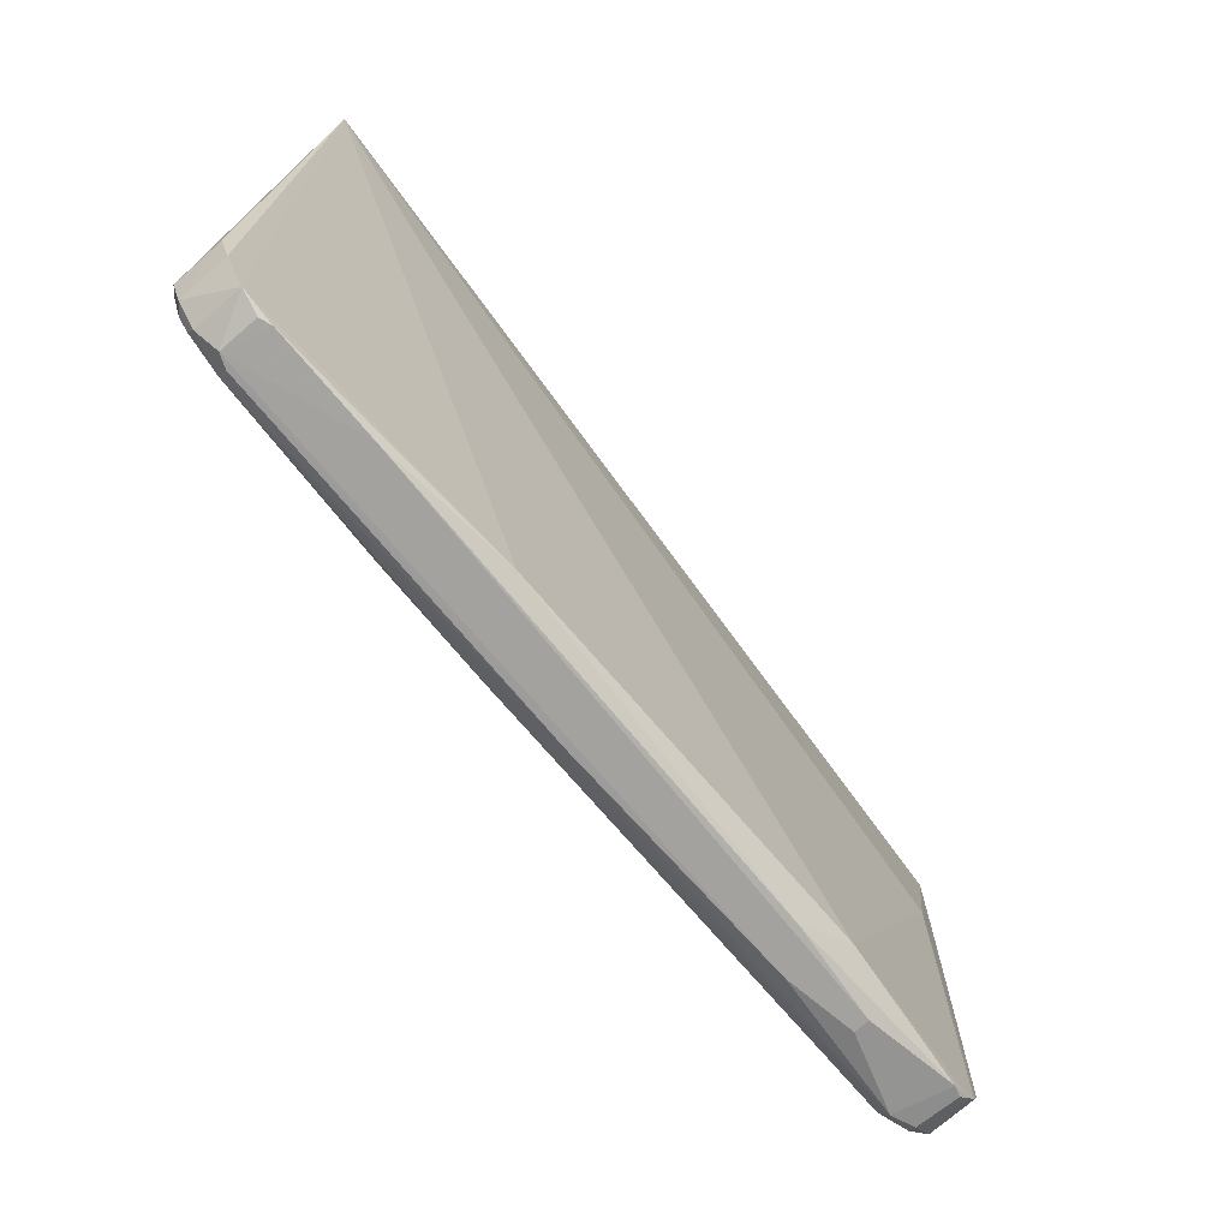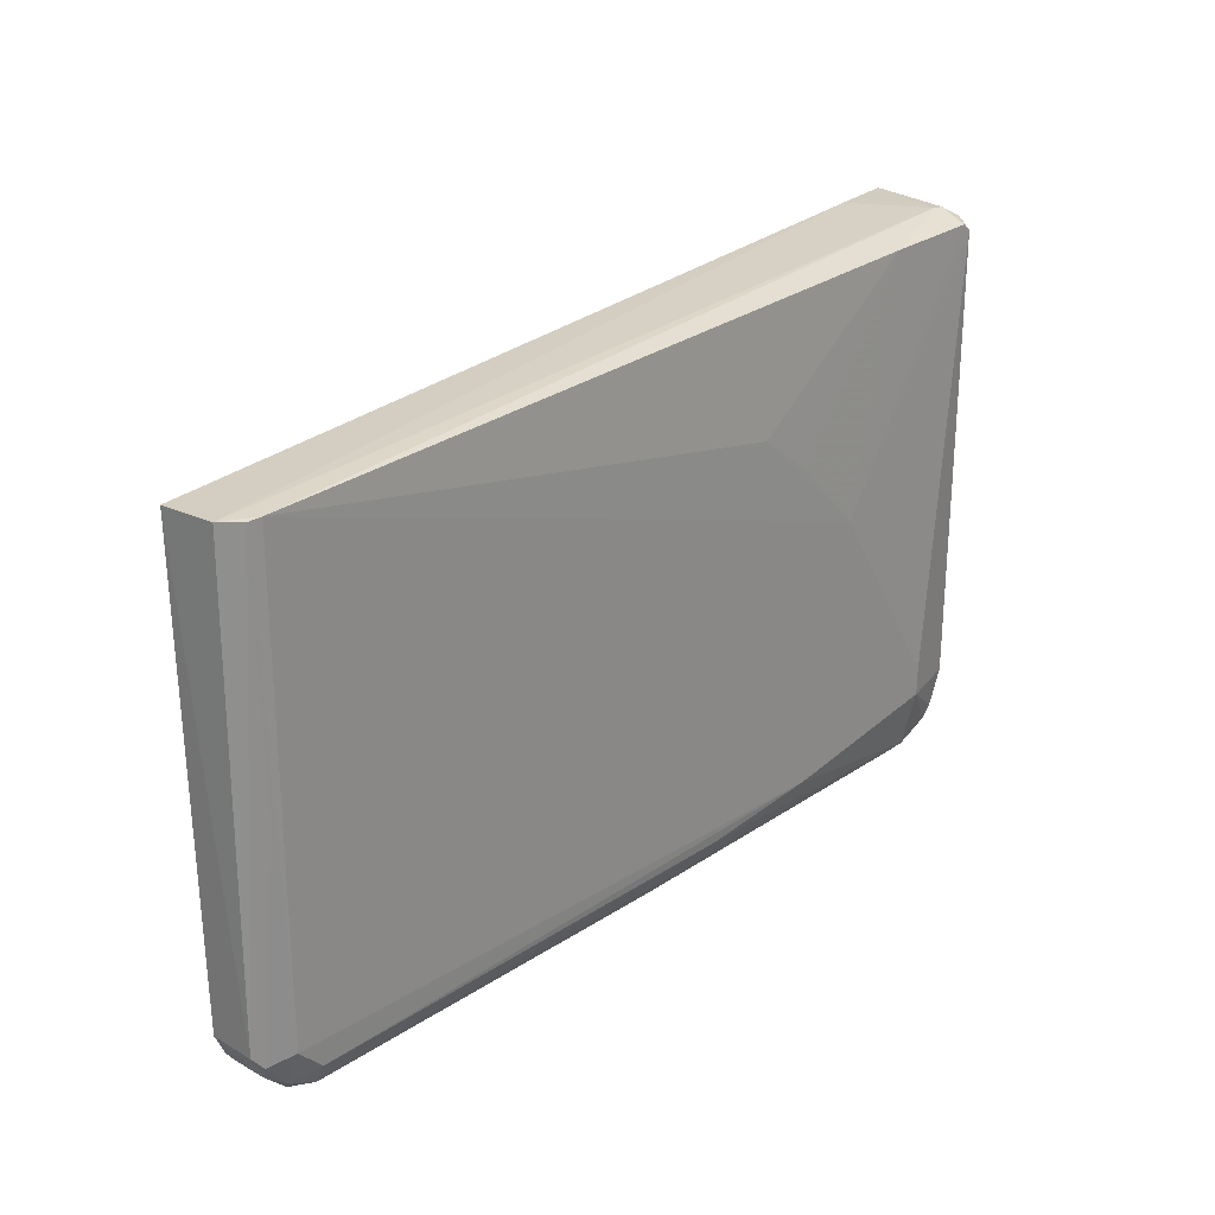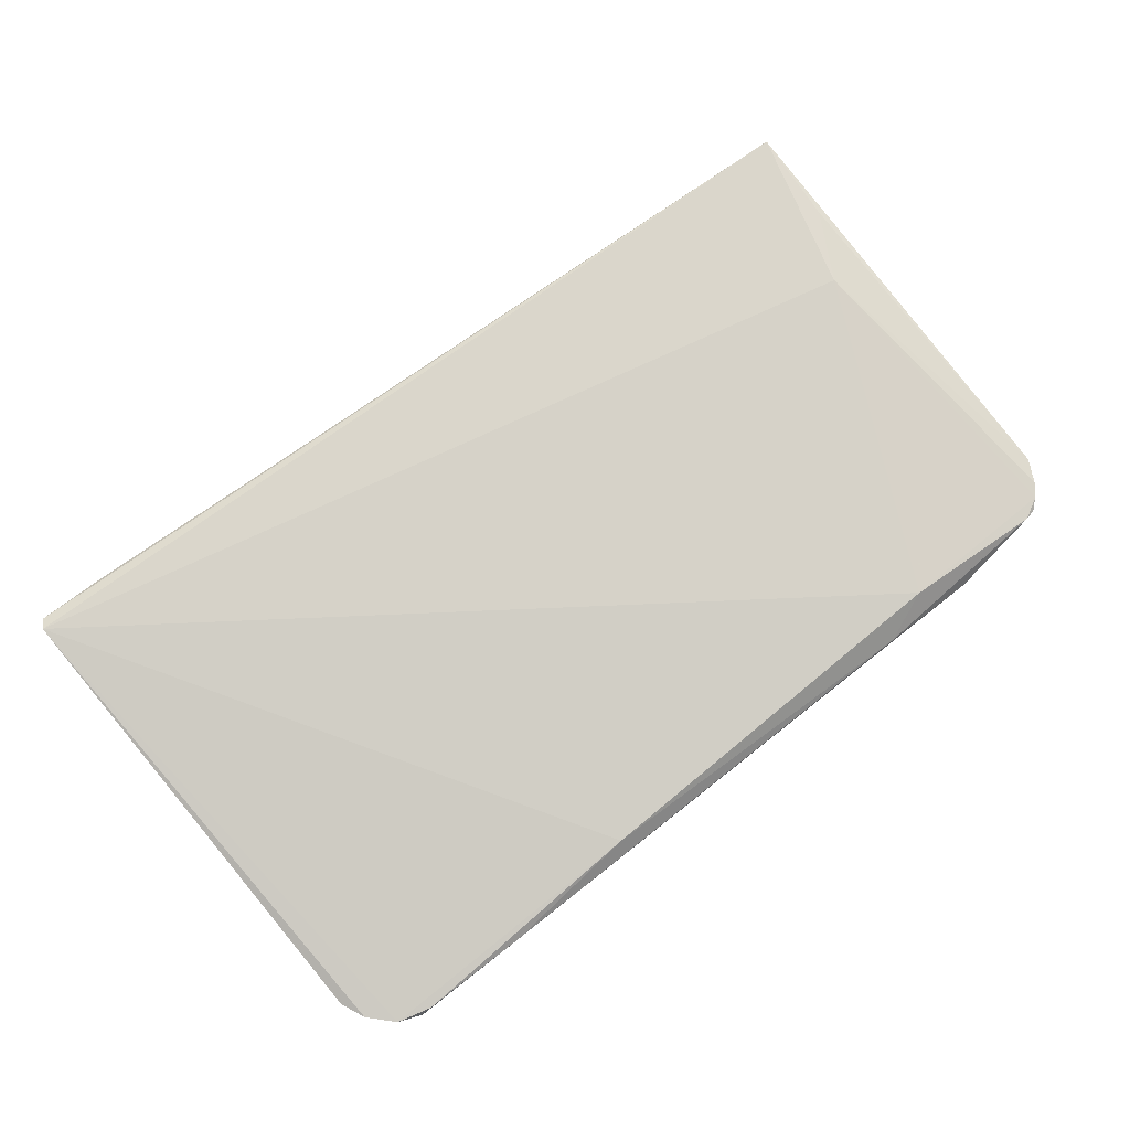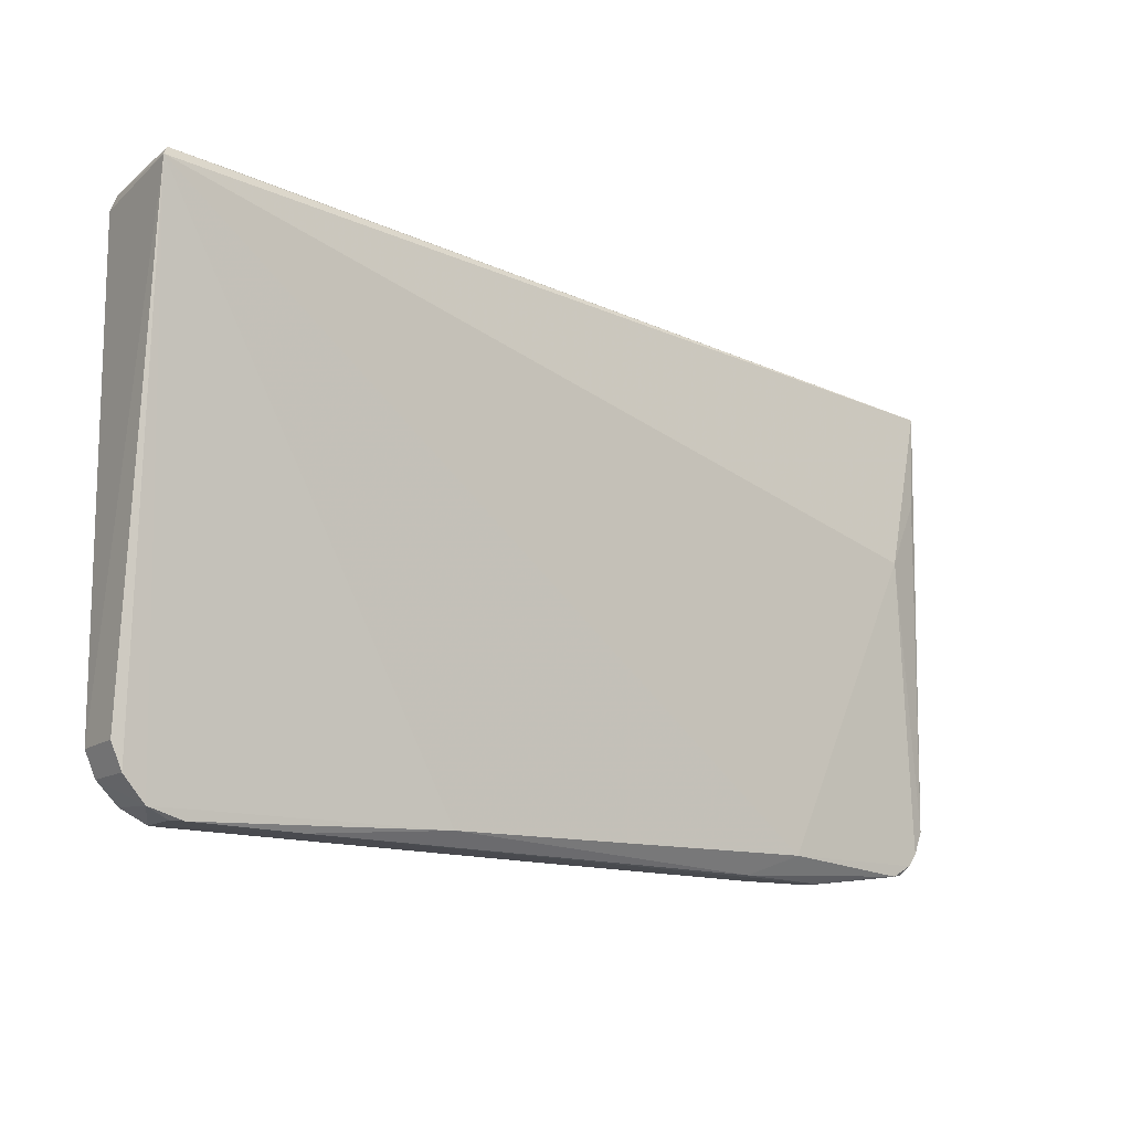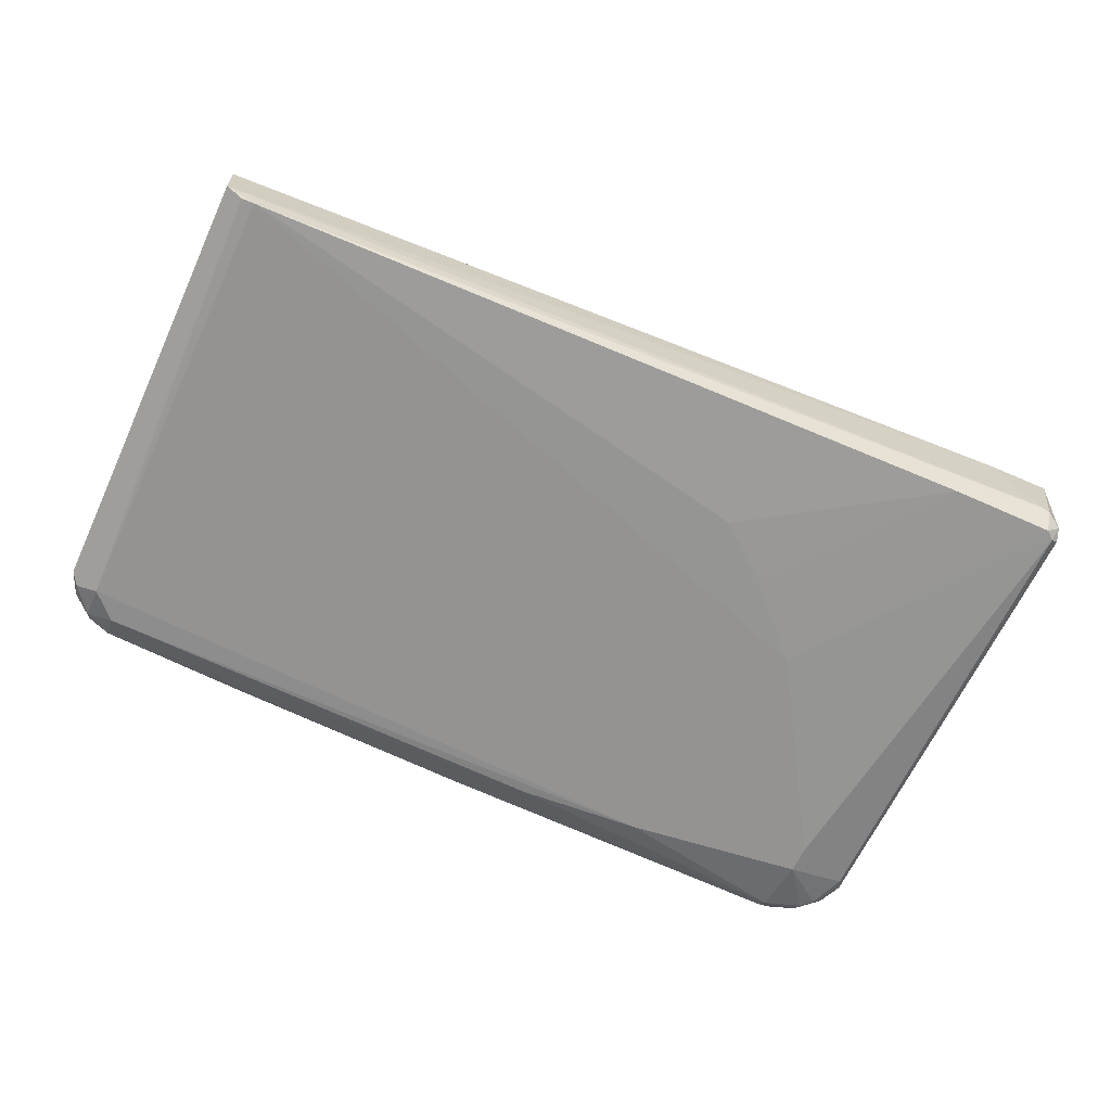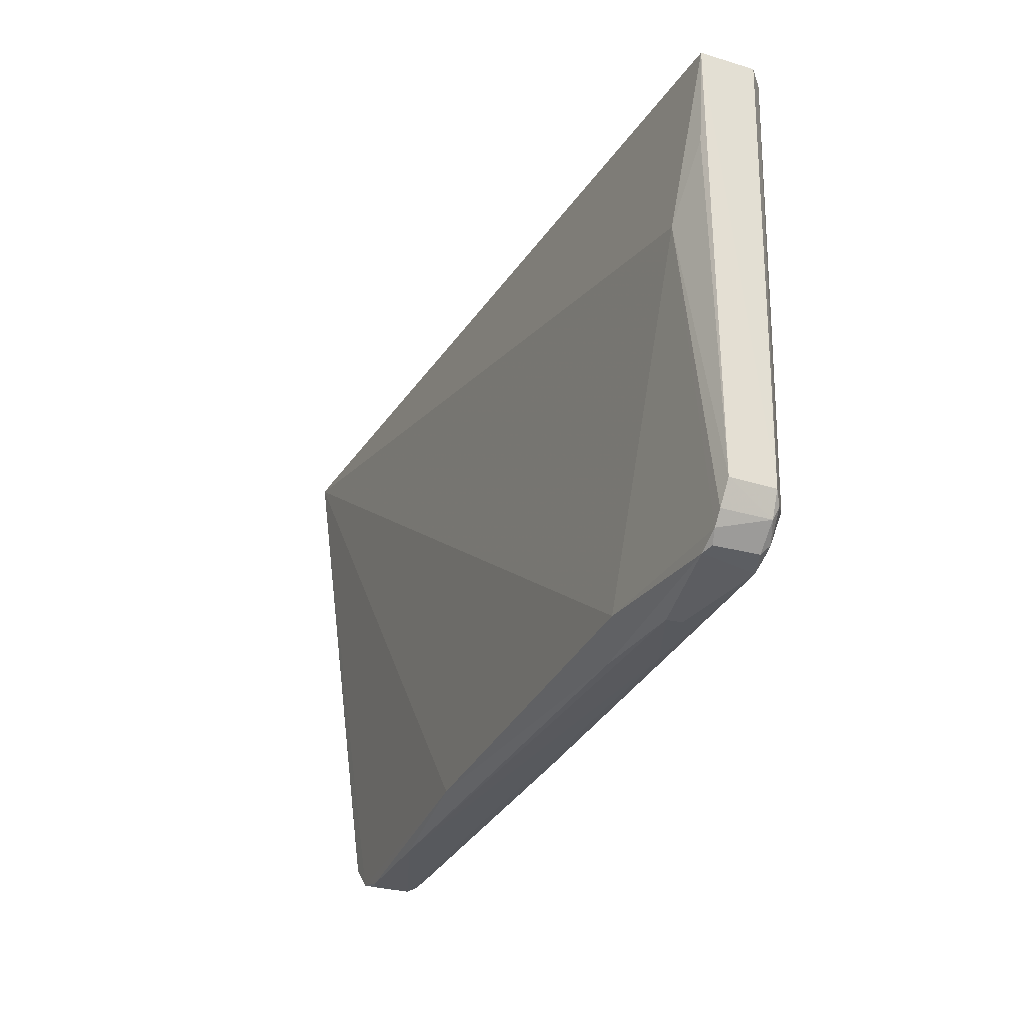
<metadata>
{"format":"obj","ext":"obj","renderer":"f3d","projection":"perspective","resolution":1024,"background":"white","views":[{"elev":-73.3,"azim":-49.6,"up":"+Y"},{"elev":24.3,"azim":132.3,"up":"+Y"},{"elev":79.5,"azim":-38.2,"up":"+Z"},{"elev":-14.5,"azim":-36.7,"up":"+Y"},{"elev":-67.1,"azim":154.7,"up":"+Z"},{"elev":-30.3,"azim":67.7,"up":"+Y"}]}
</metadata>
<code>
v 0.07734 0.01867 0.01287
v 0.07632 -0.05605 0.01214
v 0.07185 0.01883 0.0008908
v -0.07513 0.02249 0.003467
v -0.07754 0.02406 0.02349
v -0.03417 -0.05876 0.001216
v 0.07694 0.01888 0.003666
v 0.06945 -0.009734 0.01519
v -0.0722 0.02578 0.008407
v 0.07125 -0.05638 0.001364
v -0.04363 -0.0167 0.00106
v -0.07441 -0.06027 0.005397
v 0.07632 -0.05629 0.00476
v 0.04494 -0.0626 0.01506
v 0.07611 0.002241 0.01321
v -0.05545 0.02352 0.00281
v -0.07629 0.02412 0.006425
v -0.06519 0.02576 0.0209
v 0.07394 0.01867 0.00117
v -0.0648 -0.05441 0.001319
v 0.07434 -0.05995 0.01261
v -0.07064 -0.0644 0.01333
v 0.04144 -0.06614 0.005974
v -0.07356 0.02375 0.003434
v -0.02235 0.002189 0.001092
v -0.07654 0.02576 0.02244
v -0.07613 -0.05622 0.005235
v 0.07304 -0.02175 0.001576
v -0.06444 -0.06426 0.003645
v -0.06486 -0.0498 0.001312
v 0.07443 -0.06008 0.004685
v -0.0224 -0.064 0.01515
v 0.067 -0.0606 0.001547
v 0.06894 -0.06414 0.01282
v -0.07394 0.02569 0.008092
v -0.03181 -0.004901 0.001098
v -0.07661 0.02222 0.004859
v -0.07629 -0.05611 0.01352
v -0.07269 -0.06027 0.003931
v 0.07481 -0.05806 0.003745
v -0.06674 -0.06594 0.006196
v -0.07499 -0.05418 0.003788
v -0.04611 -0.06613 0.01325
v -0.0129 -0.06082 0.001481
v 0.0667 -0.06426 0.003562
v 0.07266 -0.0621 0.01268
v 0.03664 -0.06608 0.01209
v -0.07447 -0.06034 0.01364
v -0.07088 -0.06213 0.003954
v 0.07122 -0.06216 0.003445
v -0.001113 -0.06598 0.004828
v -0.07062 -0.06369 0.005072
v -0.06479 -0.06597 0.01332
v 0.05311 -0.06625 0.01057
v 0.07068 -0.06357 0.004812
v -0.06447 -0.06587 0.00528
v -0.06677 -0.06595 0.0126
v 0.05322 -0.06619 0.008003
v 0.07083 -0.06378 0.01219
f 8 1 5
f 9 7 3
f 10 6 3
f 11 3 6
f 13 7 1
f 13 1 2
f 14 8 5
f 15 8 2
f 15 2 1
f 15 1 8
f 16 9 3
f 18 1 7
f 18 7 9
f 19 10 3
f 19 3 7
f 19 7 13
f 20 11 6
f 21 2 8
f 24 4 17
f 24 16 11
f 24 11 4
f 25 16 3
f 25 3 11
f 26 17 5
f 26 18 9
f 26 5 1
f 26 1 18
f 28 19 13
f 28 10 19
f 29 20 6
f 30 4 11
f 30 11 20
f 31 13 2
f 31 2 21
f 32 14 5
f 32 5 22
f 33 6 10
f 35 9 16
f 35 16 24
f 35 24 17
f 35 26 9
f 35 17 26
f 36 25 11
f 36 11 16
f 36 16 25
f 37 27 5
f 37 5 17
f 37 17 4
f 38 5 27
f 38 27 12
f 39 12 27
f 40 28 13
f 40 10 28
f 40 13 31
f 42 30 20
f 42 4 30
f 42 20 39
f 42 39 27
f 42 37 4
f 42 27 37
f 43 41 23
f 44 29 6
f 44 6 33
f 45 44 33
f 45 29 44
f 46 14 34
f 46 21 8
f 46 8 14
f 46 31 21
f 47 34 14
f 47 14 32
f 47 32 43
f 48 22 5
f 48 5 38
f 48 38 12
f 48 12 22
f 49 39 20
f 49 20 29
f 49 12 39
f 50 33 10
f 50 10 40
f 50 40 31
f 50 45 33
f 51 23 41
f 51 45 23
f 51 29 45
f 52 41 22
f 52 22 12
f 52 12 49
f 52 49 29
f 53 43 32
f 53 32 22
f 53 41 43
f 54 34 47
f 54 47 43
f 54 43 23
f 55 50 31
f 55 45 50
f 56 51 41
f 56 29 51
f 56 52 29
f 56 41 52
f 57 53 22
f 57 22 41
f 57 41 53
f 58 54 23
f 58 23 45
f 58 45 34
f 58 34 54
f 59 46 34
f 59 34 45
f 59 45 55
f 59 55 31
f 59 31 46

</code>
